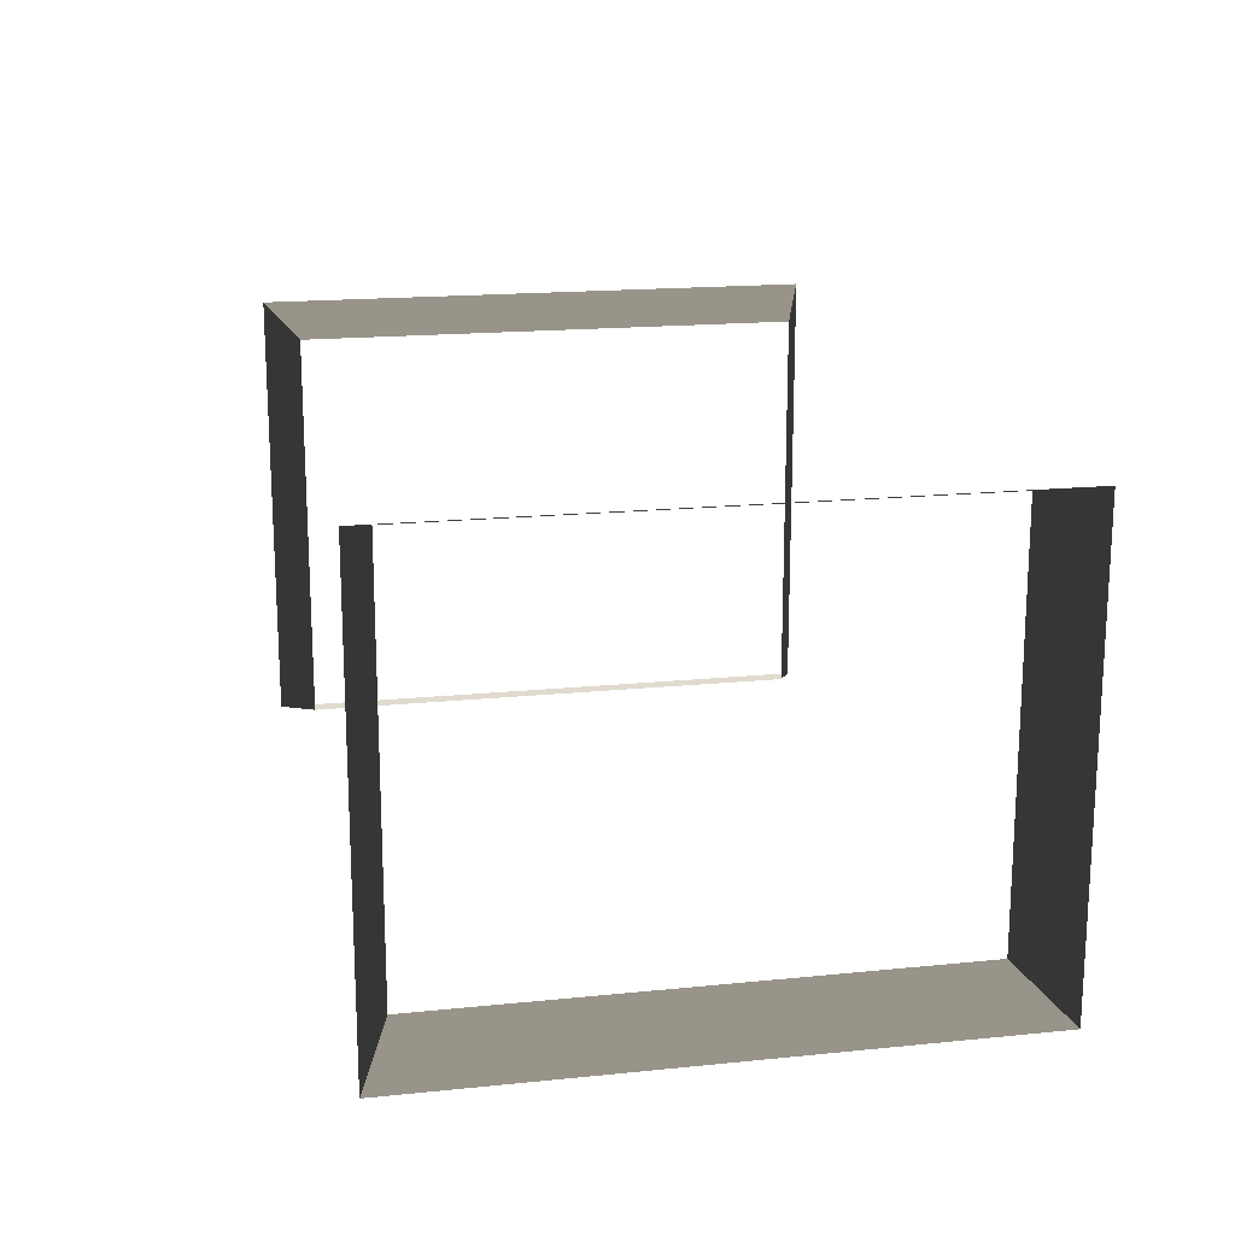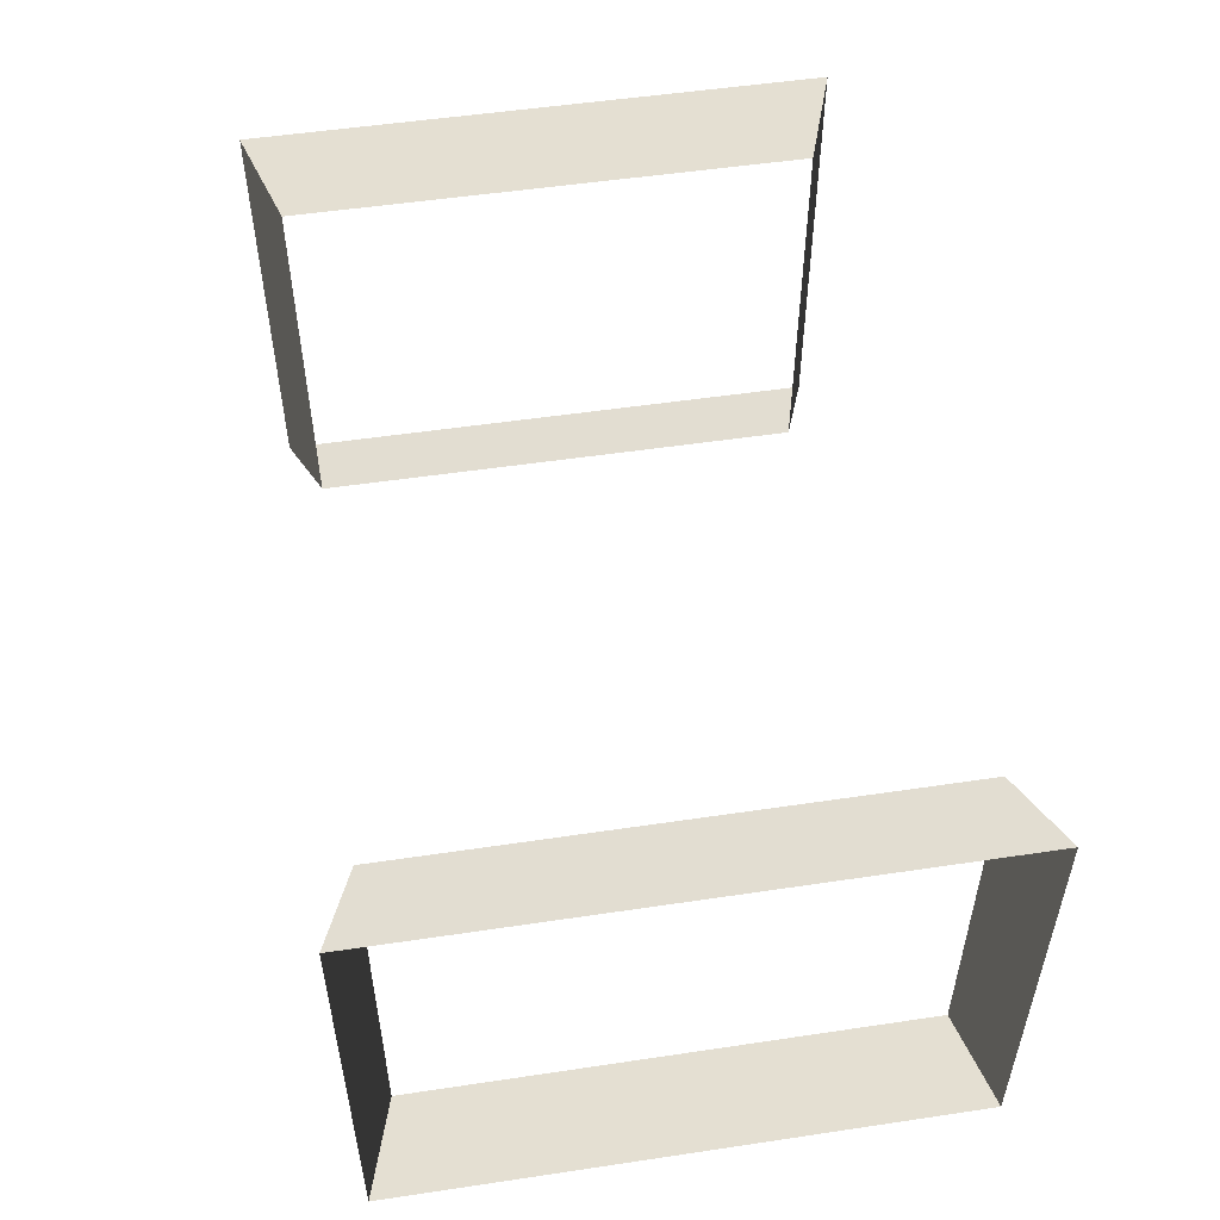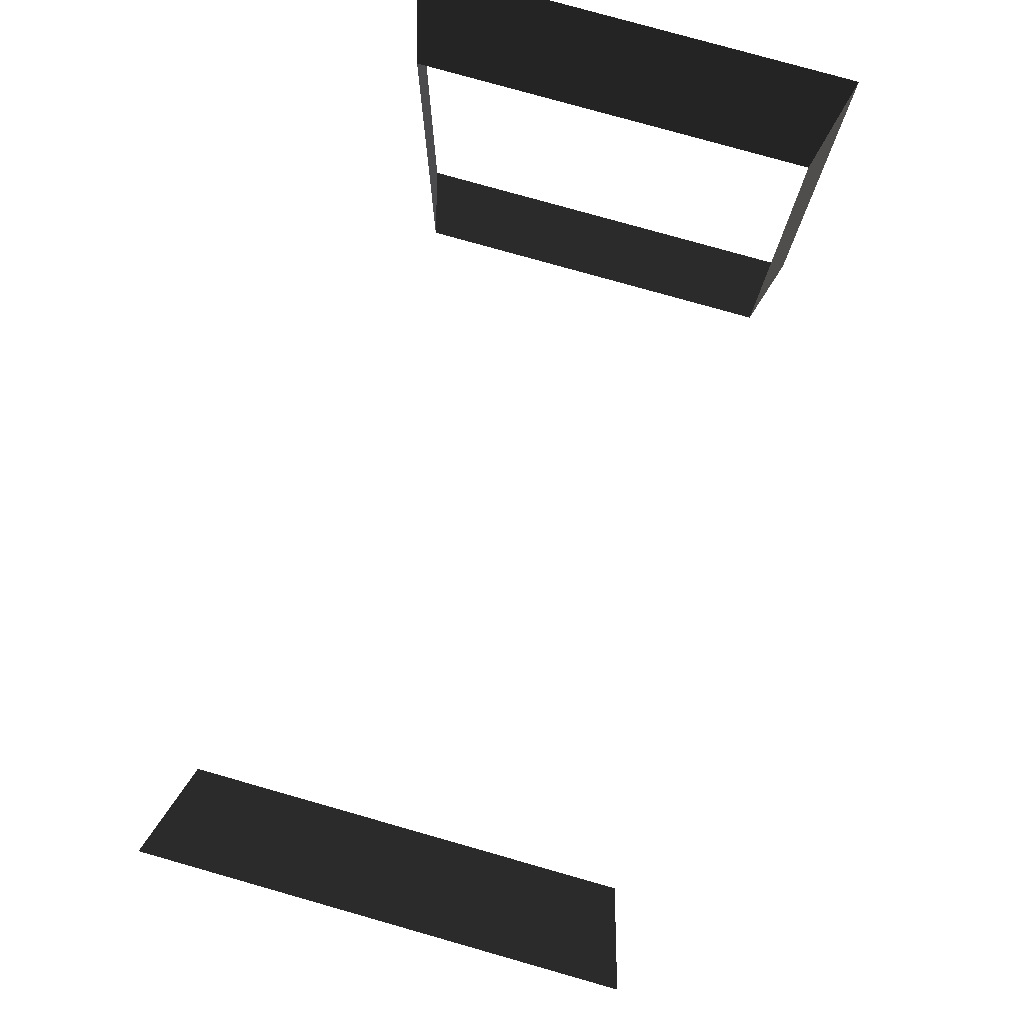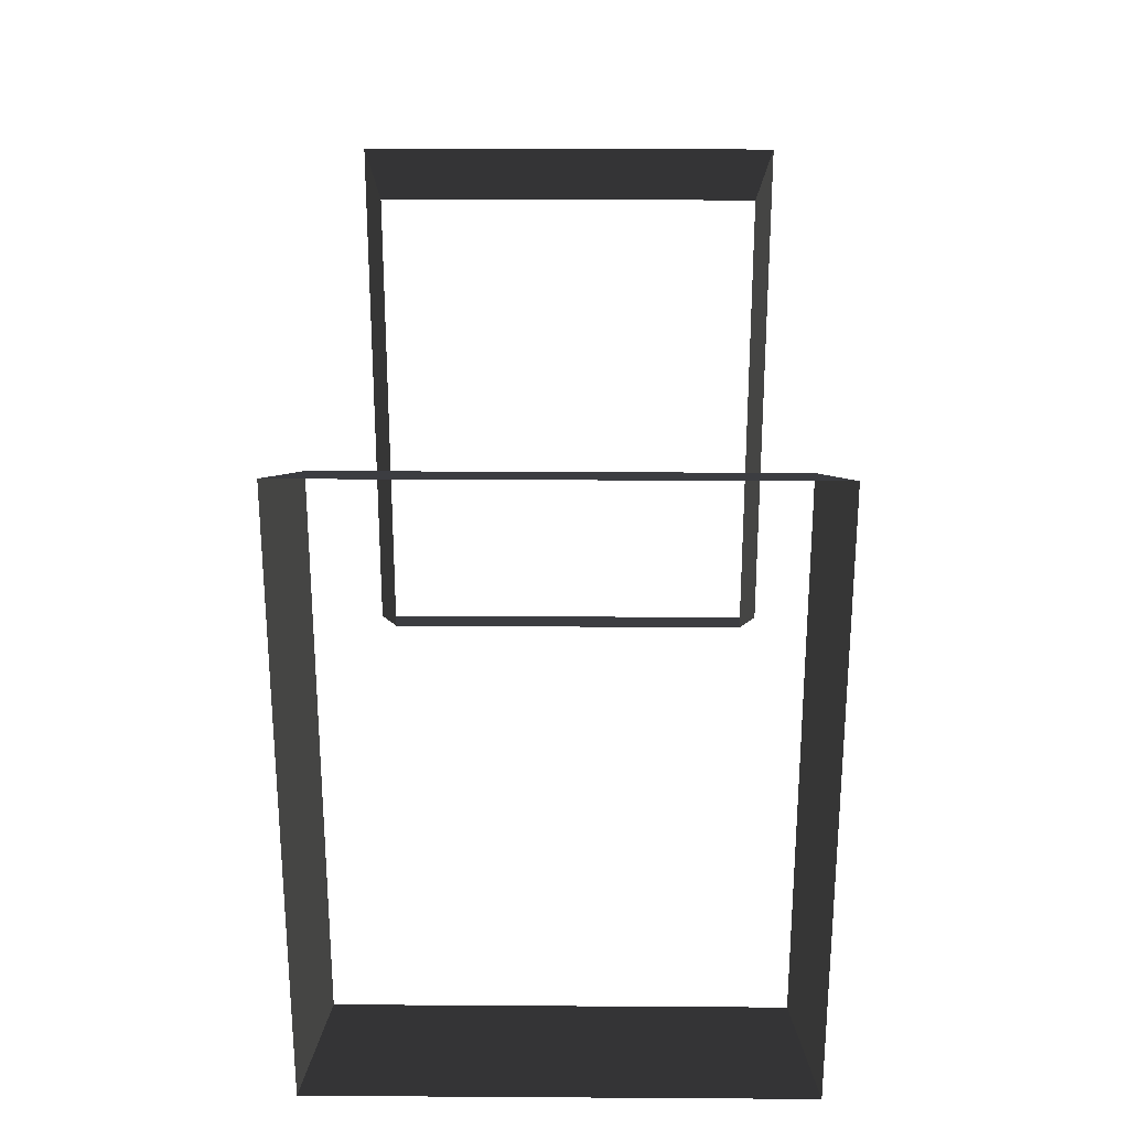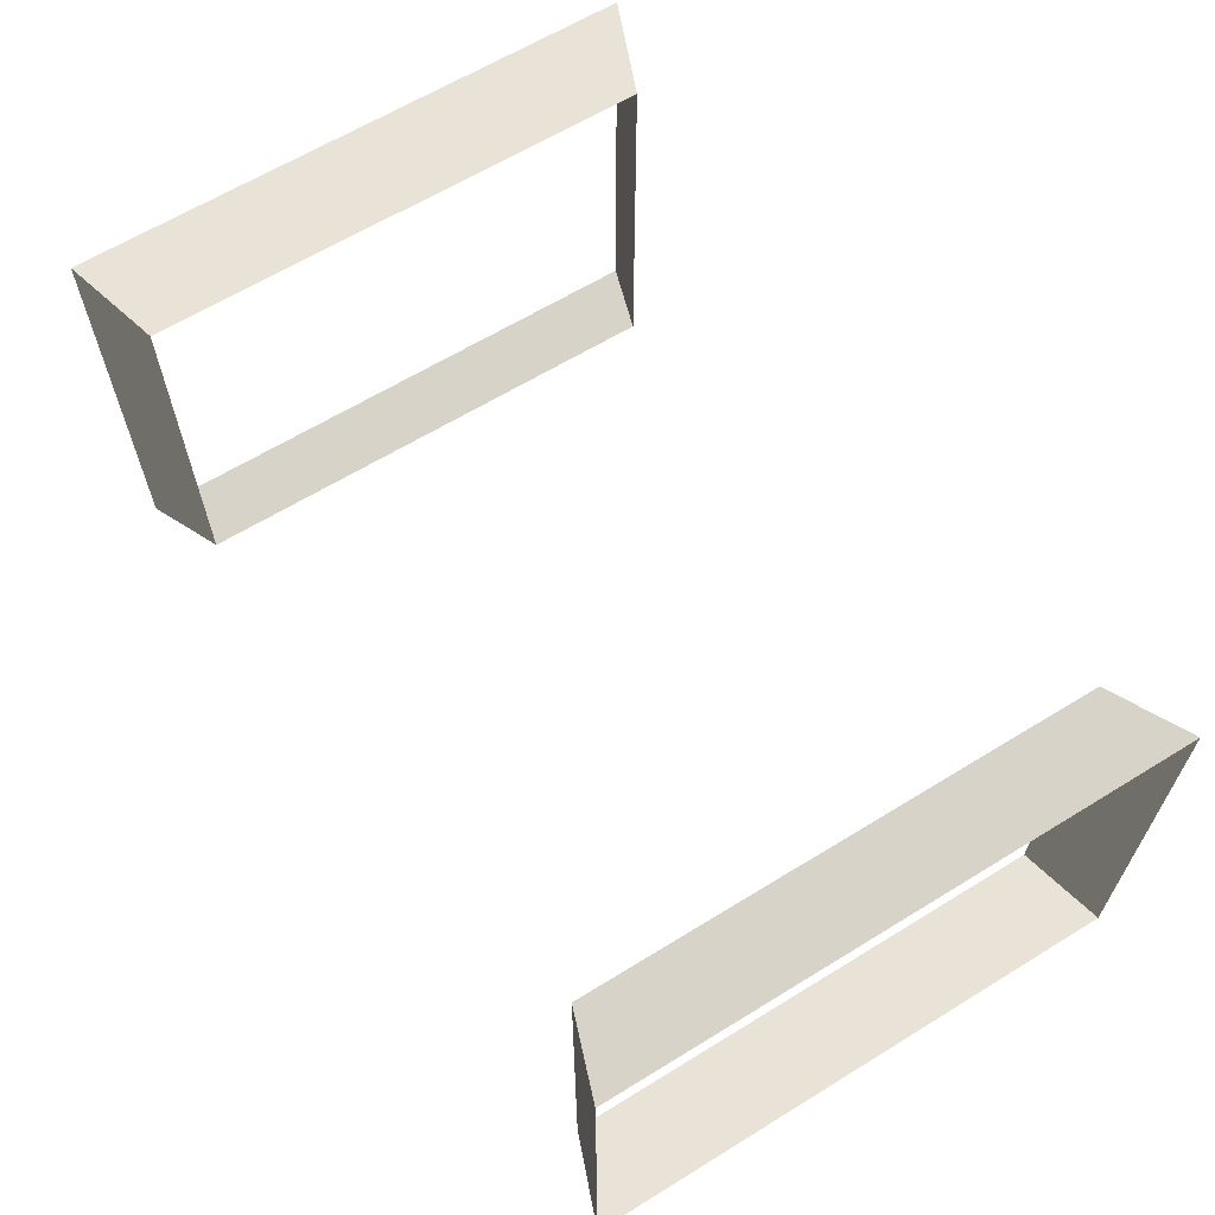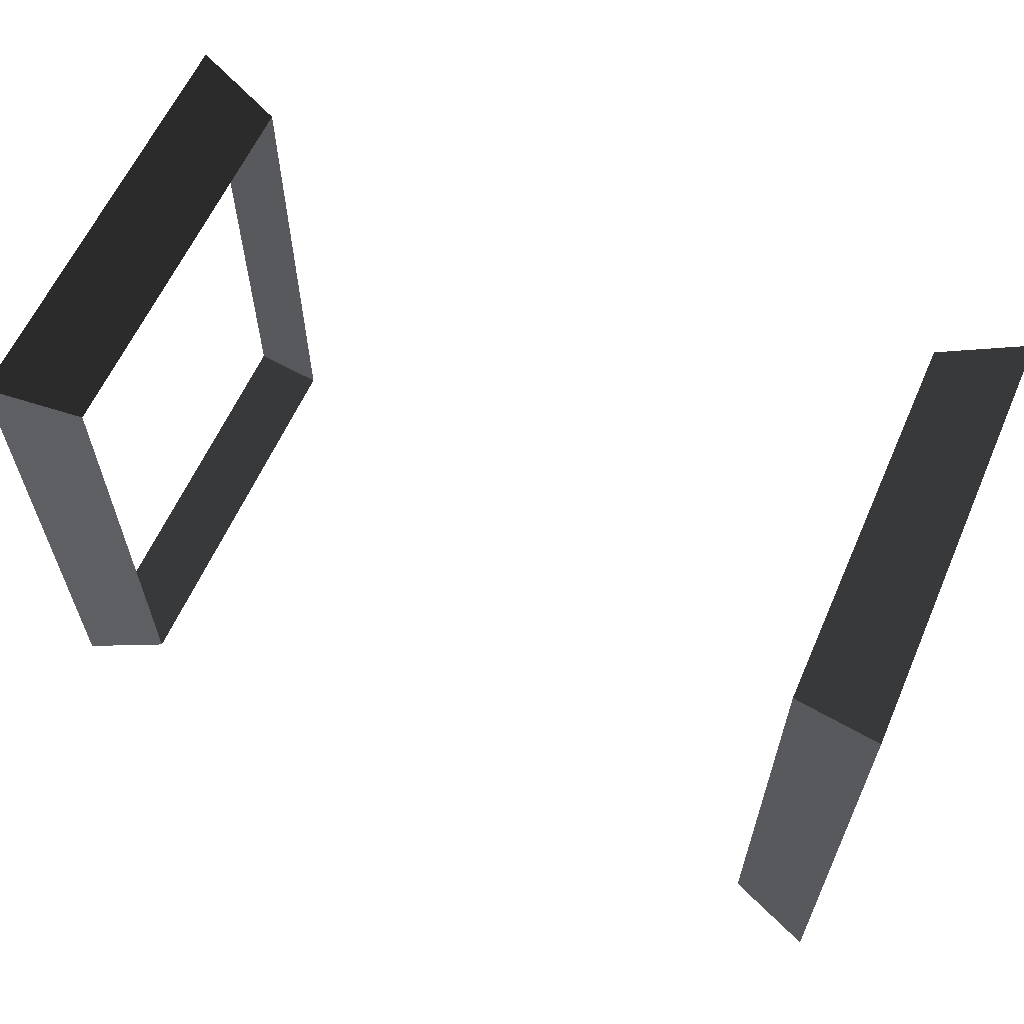
<metadata>
{"format":"obj","ext":"obj","renderer":"f3d","projection":"perspective","resolution":1024,"background":"white","views":[{"elev":17.6,"azim":78.7,"up":"+Y"},{"elev":52.8,"azim":-99.1,"up":"+Y"},{"elev":78.8,"azim":-74.2,"up":"+Z"},{"elev":26.0,"azim":-89.4,"up":"+Z"},{"elev":63.7,"azim":58.2,"up":"+Y"},{"elev":61.4,"azim":23.8,"up":"+Z"}]}
</metadata>
<code>
v 1.03 0.08828 0.7326
v 1.03 1.228 0.7326
v 1.276 1.297 0.8216
v 1.276 0.01906 0.8216
v 1.03 1.228 0.7326
v 1.03 1.228 -0.7326
v 1.276 1.297 -0.8216
v 1.276 1.297 0.8216
v 1.03 1.228 -0.7326
v 1.03 0.08828 -0.7326
v 1.276 0.01906 -0.8216
v 1.276 1.297 -0.8216
v 1.03 0.08828 -0.7326
v 1.03 0.08828 0.7326
v 1.276 0.01906 0.8216
v 1.276 0.01906 -0.8216
v 1.03 0.08828 0.7326
v 1.276 0.01906 0.8216
v 1.276 1.297 0.8216
v 1.03 1.228 0.7326
v 1.03 1.228 0.7326
v 1.276 1.297 0.8216
v 1.276 1.297 -0.8216
v 1.03 1.228 -0.7326
v 1.03 1.228 -0.7326
v 1.276 1.297 -0.8216
v 1.276 0.01906 -0.8216
v 1.03 0.08828 -0.7326
v 1.03 0.08828 -0.7326
v 1.276 0.01906 -0.8216
v 1.276 0.01906 0.8216
v 1.03 0.08828 0.7326
v -1.03 0.08828 -0.7326
v -1.03 1.228 -0.7326
v -1.276 1.297 -0.8216
v -1.276 0.01906 -0.8216
v -1.03 1.228 -0.7326
v -1.03 1.228 0.7326
v -1.276 1.297 0.8216
v -1.276 1.297 -0.8216
v -1.03 1.228 0.7326
v -1.03 0.08828 0.7326
v -1.276 0.01906 0.8216
v -1.276 1.297 0.8216
v -1.03 0.08828 0.7326
v -1.03 0.08828 -0.7326
v -1.276 0.01906 -0.8216
v -1.276 0.01906 0.8216
v -1.03 0.08828 -0.7326
v -1.276 0.01906 -0.8216
v -1.276 1.297 -0.8216
v -1.03 1.228 -0.7326
v -1.03 1.228 -0.7326
v -1.276 1.297 -0.8216
v -1.276 1.297 0.8216
v -1.03 1.228 0.7326
v -1.03 1.228 0.7326
v -1.276 1.297 0.8216
v -1.276 0.01906 0.8216
v -1.03 0.08828 0.7326
v -1.03 0.08828 0.7326
v -1.276 0.01906 0.8216
v -1.276 0.01906 -0.8216
v -1.03 0.08828 -0.7326
g Straw2_(1)_834_26
f 1 3 2
f 1 4 3
f 5 7 6
f 5 8 7
f 9 11 10
f 9 12 11
f 13 15 14
f 13 16 15
f 17 19 18
f 17 20 19
f 21 23 22
f 21 24 23
f 25 27 26
f 25 28 27
f 29 31 30
f 29 32 31
f 33 35 34
f 33 36 35
f 37 39 38
f 37 40 39
f 41 43 42
f 41 44 43
f 45 47 46
f 45 48 47
f 49 51 50
f 49 52 51
f 53 55 54
f 53 56 55
f 57 59 58
f 57 60 59
f 61 63 62
f 61 64 63

</code>
